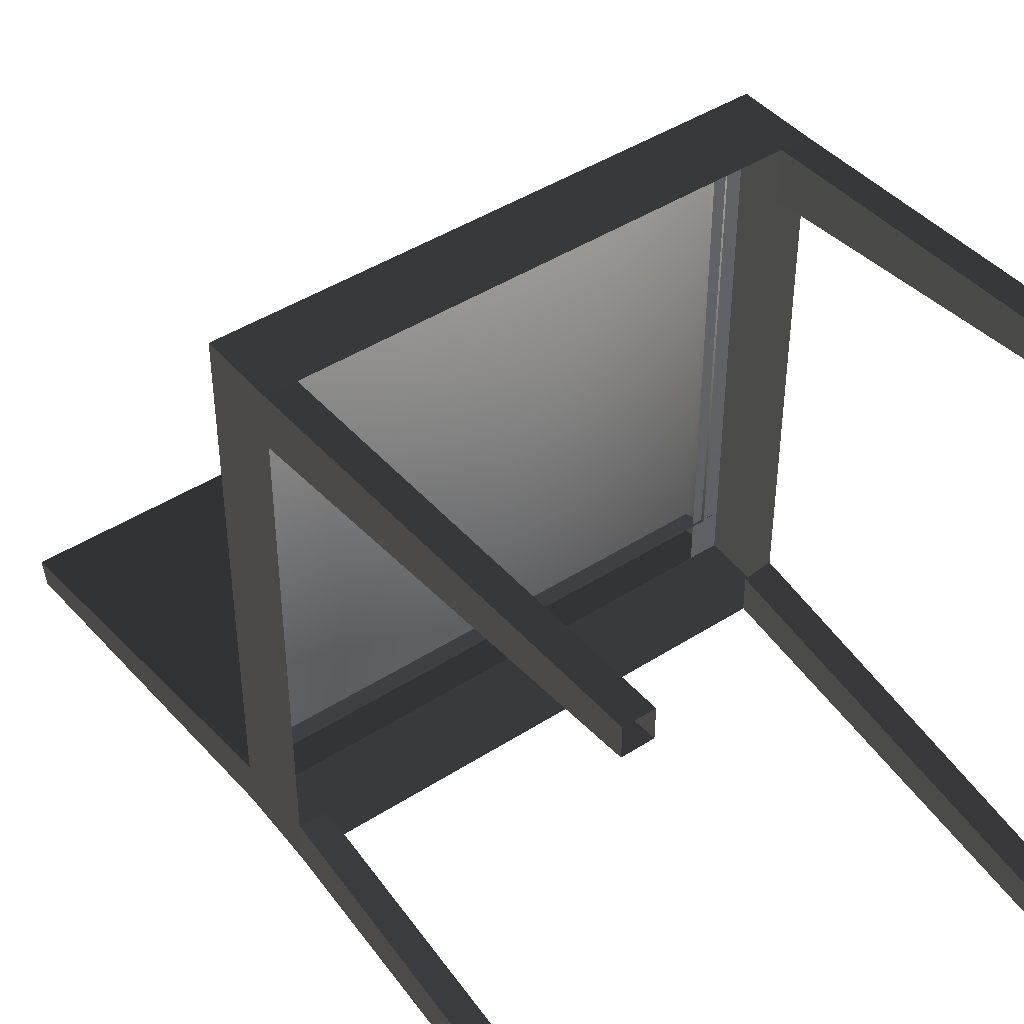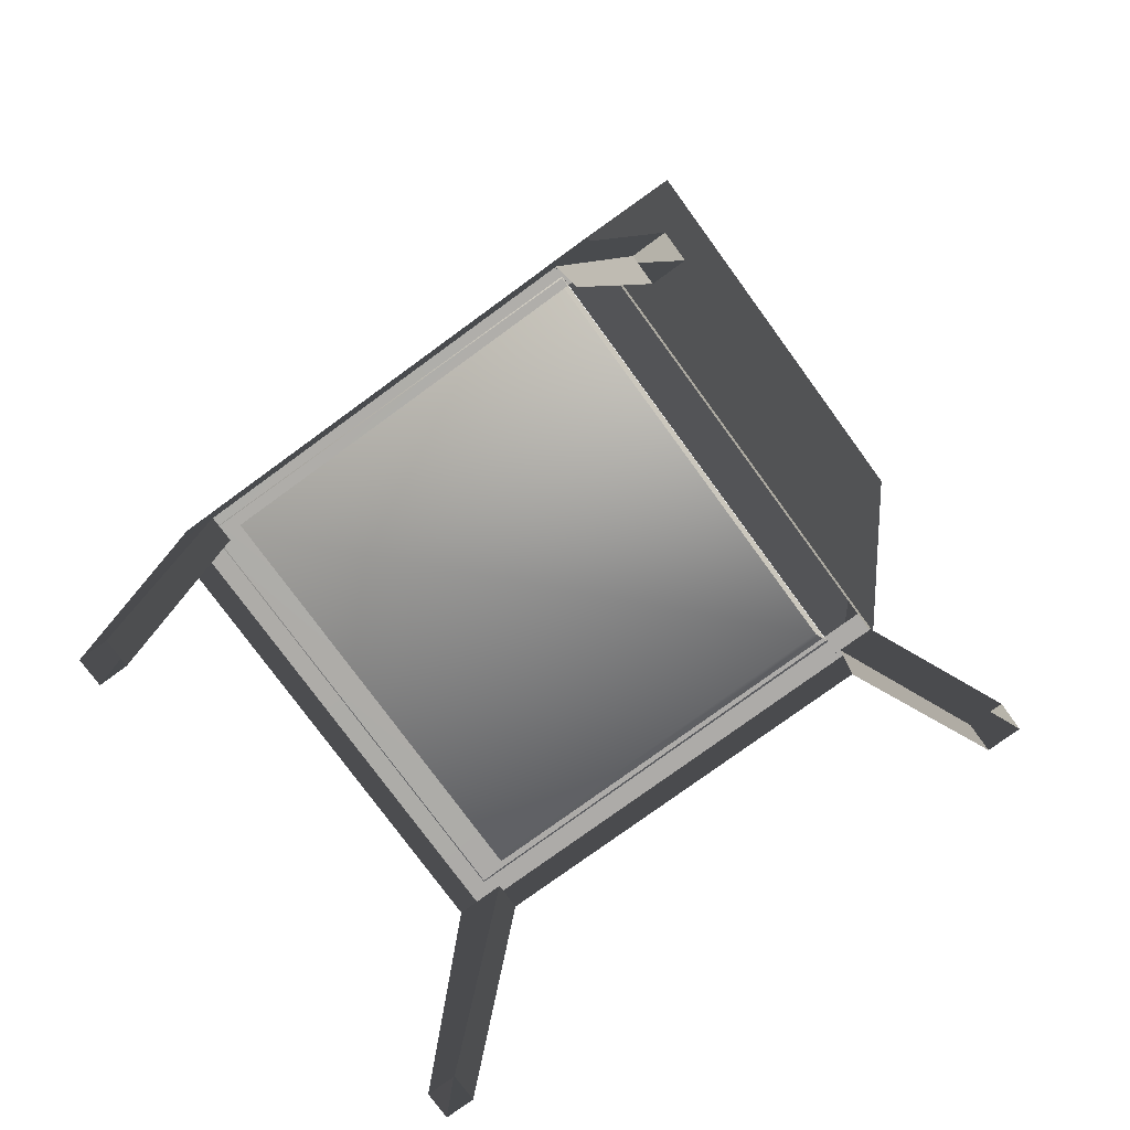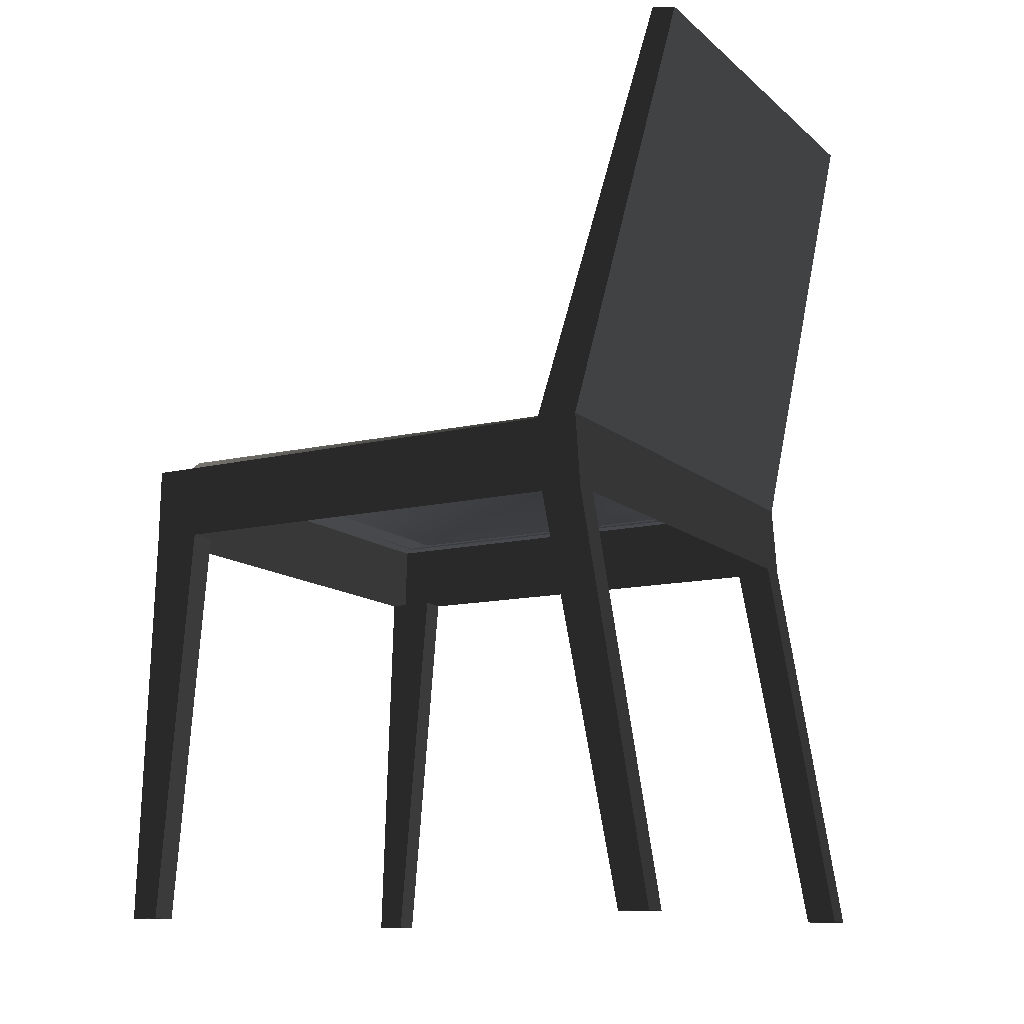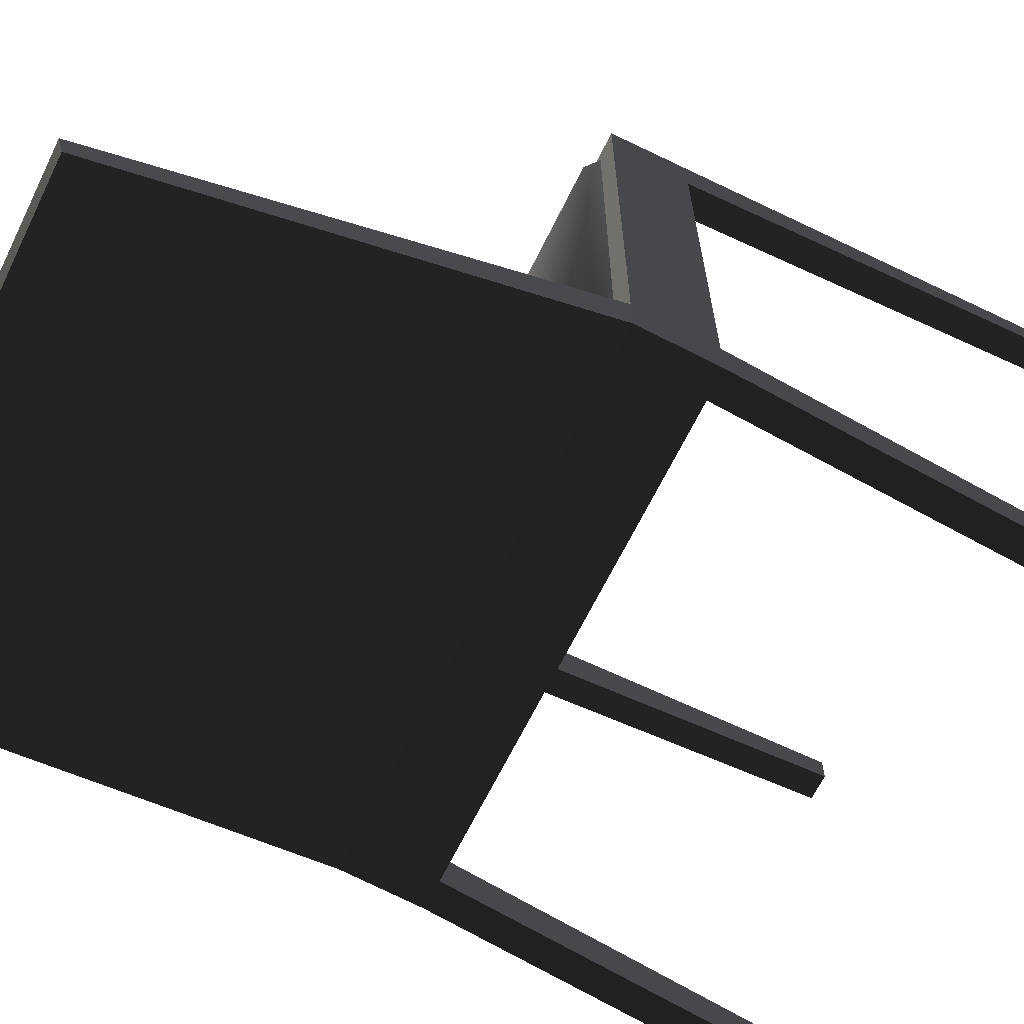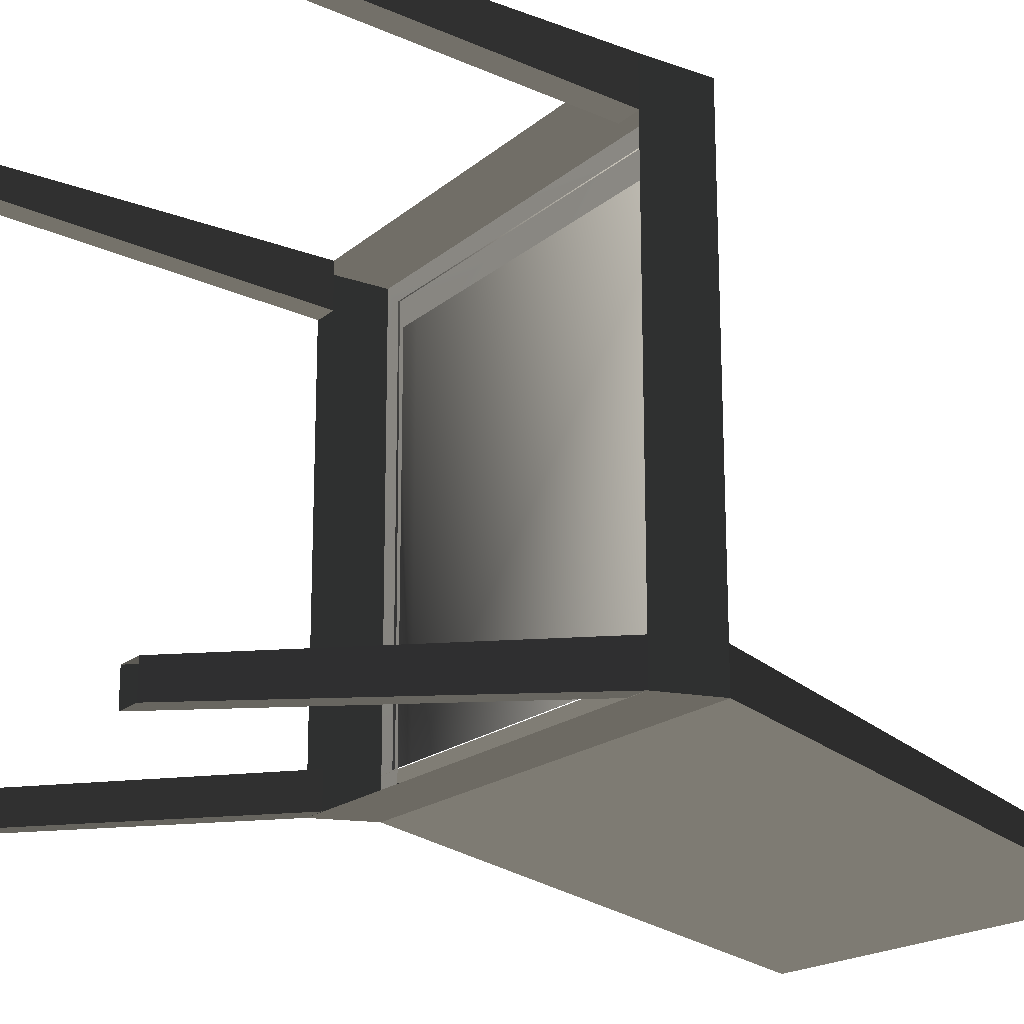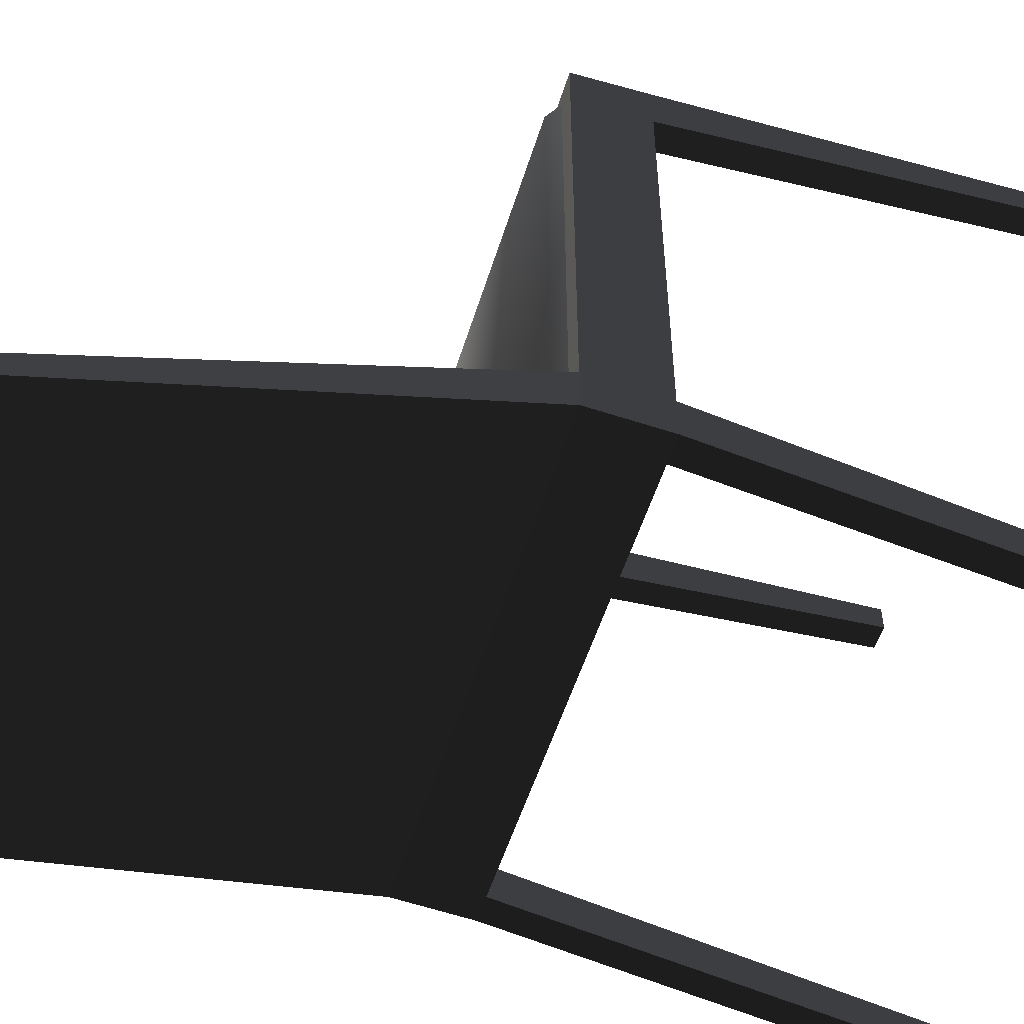
<metadata>
{"format":"obj","ext":"obj","renderer":"f3d","projection":"perspective","resolution":1024,"background":"white","views":[{"elev":44.1,"azim":-36.9,"up":"+Z"},{"elev":-77.3,"azim":126.1,"up":"+Y"},{"elev":-12.6,"azim":119.0,"up":"+Y"},{"elev":-66.7,"azim":-116.2,"up":"+Z"},{"elev":-18.6,"azim":57.0,"up":"+Z"},{"elev":-53.6,"azim":-107.1,"up":"+Z"}]}
</metadata>
<code>
v 0.2109 0.4737 -0.2445
v 0.2385 0.4737 -0.2445
v 0.2383 0.4728 0.2583
v 0.2109 0.4737 0.2108
v -0.2363 0.4737 0.2108
v -0.2636 0.4728 0.2583
v -0.2363 0.4737 -0.2445
v -0.2638 0.4737 -0.2445
v 0.2383 0.4728 0.2583
v 0.2385 0.4737 -0.2445
v 0.2385 0.3999 -0.2494
v 0.2384 0.3997 0.2592
v 0.2384 0.3997 0.2592
v -0.2638 0.3997 0.2592
v -0.2636 0.4728 0.2583
v 0.2383 0.4728 0.2583
v -0.2638 0.3999 -0.2494
v -0.2638 0.4737 -0.2445
v -0.2636 0.4728 0.2583
v -0.2638 0.3997 0.2592
v -0.2638 0.3999 -0.2494
v -0.2363 0.3999 -0.2494
v -0.2363 0.4737 -0.2445
v -0.2638 0.4737 -0.2445
v 0.2109 0.4737 -0.2445
v 0.2109 0.3999 -0.2494
v 0.2385 0.4737 -0.2445
v 0.2385 0.3999 -0.2494
v -0.2333 0.894 -0.3196
v 0.2079 0.894 -0.3196
v 0.2386 0.4734 -0.2029
v -0.264 0.4734 -0.2029
v 0.2386 0.4734 -0.2029
v 0.2079 0.894 -0.3196
v 0.208 0.8882 -0.3436
v 0.2385 0.4737 -0.2445
v -0.2333 0.8882 -0.3436
v 0.208 0.8882 -0.3436
v 0.2079 0.894 -0.3196
v -0.2333 0.894 -0.3196
v -0.2638 0.4737 -0.2445
v 0.2385 0.4737 -0.2445
v 0.208 0.8882 -0.3436
v -0.2333 0.8882 -0.3436
v -0.264 0.4734 -0.2029
v -0.2638 0.4737 -0.2445
v -0.2333 0.8882 -0.3436
v -0.2333 0.894 -0.3196
v -0.264 0.4003 -0.2078
v -0.2636 -0.0002585 -0.2848
v -0.2636 -0.0002577 -0.3156
v -0.2638 0.3999 -0.2494
v -0.2638 0.3999 -0.2494
v -0.2636 -0.0002577 -0.3156
v -0.237 -0.0002674 -0.3156
v -0.2363 0.3999 -0.249
v -0.2363 0.4001 -0.2121
v -0.2363 0.3999 -0.249
v -0.237 -0.0002674 -0.3156
v -0.237 -0.0002696 -0.2847
v -0.237 -0.0002696 -0.2847
v -0.2636 -0.0002585 -0.2848
v -0.264 0.4003 -0.2078
v -0.2363 0.4001 -0.2121
v 0.2384 0.000113 -0.3157
v 0.2384 0.0001118 -0.2846
v 0.2386 0.4003 -0.2078
v 0.2385 0.3999 -0.2494
v 0.2115 9.847e-05 -0.3157
v 0.2384 0.000113 -0.3157
v 0.2385 0.3999 -0.2494
v 0.2109 0.3999 -0.249
v 0.2115 9.847e-05 -0.3157
v 0.2109 0.3999 -0.249
v 0.2109 0.4001 -0.2121
v 0.2115 9.507e-05 -0.2845
v 0.2386 0.4003 -0.2078
v 0.2384 0.0001118 -0.2846
v 0.2115 9.507e-05 -0.2845
v 0.2109 0.4001 -0.2121
v -0.2638 0.3997 0.2592
v -0.2366 0.4001 0.2594
v -0.237 -0.0001319 0.2729
v -0.2636 -0.0001318 0.2729
v -0.264 0.4002 0.2107
v -0.2638 0.3997 0.2592
v -0.2636 -0.0001318 0.2729
v -0.2636 5.257e-07 0.2448
v -0.2363 0.4001 0.2104
v -0.264 0.4002 0.2107
v -0.2636 5.257e-07 0.2448
v -0.237 5.257e-07 0.2448
v -0.2366 0.4001 0.2594
v -0.2363 0.4001 0.2104
v -0.237 5.257e-07 0.2448
v -0.237 -0.0001319 0.2729
v 0.2117 -0.0001319 0.2729
v 0.2113 0.4001 0.2594
v 0.2384 0.3997 0.2592
v 0.2383 -0.0001318 0.2729
v 0.2383 -0.0001318 0.2729
v 0.2384 0.3997 0.2592
v 0.2386 0.4002 0.2108
v 0.2383 5.257e-07 0.2448
v 0.2383 5.257e-07 0.2448
v 0.2386 0.4002 0.2108
v 0.2109 0.4001 0.2104
v 0.2117 5.257e-07 0.2448
v 0.2117 5.257e-07 0.2448
v 0.2109 0.4001 0.2104
v 0.2113 0.4001 0.2594
v 0.2117 -0.0001319 0.2729
v -0.2308 0.4841 -0.1969
v -0.2328 0.4856 0.2275
v -0.2437 0.4724 0.2389
v -0.242 0.4719 -0.2026
v 0.2127 0.4856 0.2275
v 0.2108 0.4841 -0.1969
v 0.2236 0.4724 0.2389
v 0.2219 0.4719 -0.2026
v 0.2108 0.4841 -0.1969
v -0.2308 0.4841 -0.1969
v -0.242 0.4719 -0.2026
v 0.2219 0.4719 -0.2026
g PokerT_Chair01_1881_37
f 1 3 2
f 1 4 3
f 3 4 5
f 3 5 6
f 6 5 7
f 6 7 8
f 9 11 10
f 9 12 11
f 13 15 14
f 13 16 15
f 17 19 18
f 17 20 19
f 21 23 22
f 21 24 23
f 22 23 25
f 22 25 26
f 26 25 27
f 26 27 28
f 29 31 30
f 29 32 31
f 33 35 34
f 33 36 35
f 37 39 38
f 37 40 39
f 41 43 42
f 41 44 43
f 45 47 46
f 45 48 47
f 49 51 50
f 49 52 51
f 53 55 54
f 53 56 55
f 57 59 58
f 57 60 59
f 61 63 62
f 61 64 63
f 65 67 66
f 65 68 67
f 69 71 70
f 69 72 71
f 73 75 74
f 73 76 75
f 77 79 78
f 77 80 79
f 81 83 82
f 81 84 83
f 85 87 86
f 85 88 87
f 89 91 90
f 89 92 91
f 93 95 94
f 93 96 95
f 97 99 98
f 97 100 99
f 101 103 102
f 101 104 103
f 105 107 106
f 105 108 107
f 109 111 110
f 109 112 111
f 113 115 114
f 113 116 115
f 113 114 117
f 115 117 114
f 113 117 118
f 115 119 117
f 120 117 119
f 120 118 117
f 121 123 122
f 121 124 123

</code>
